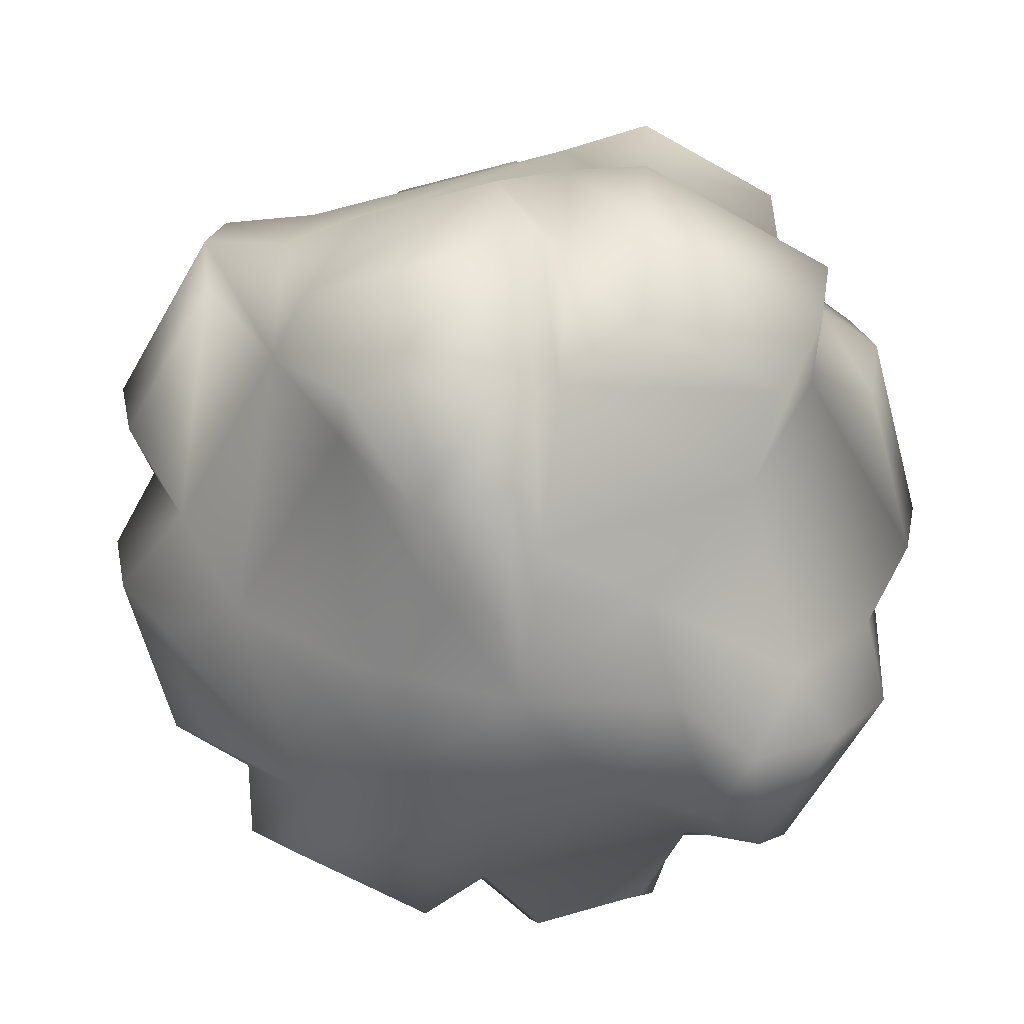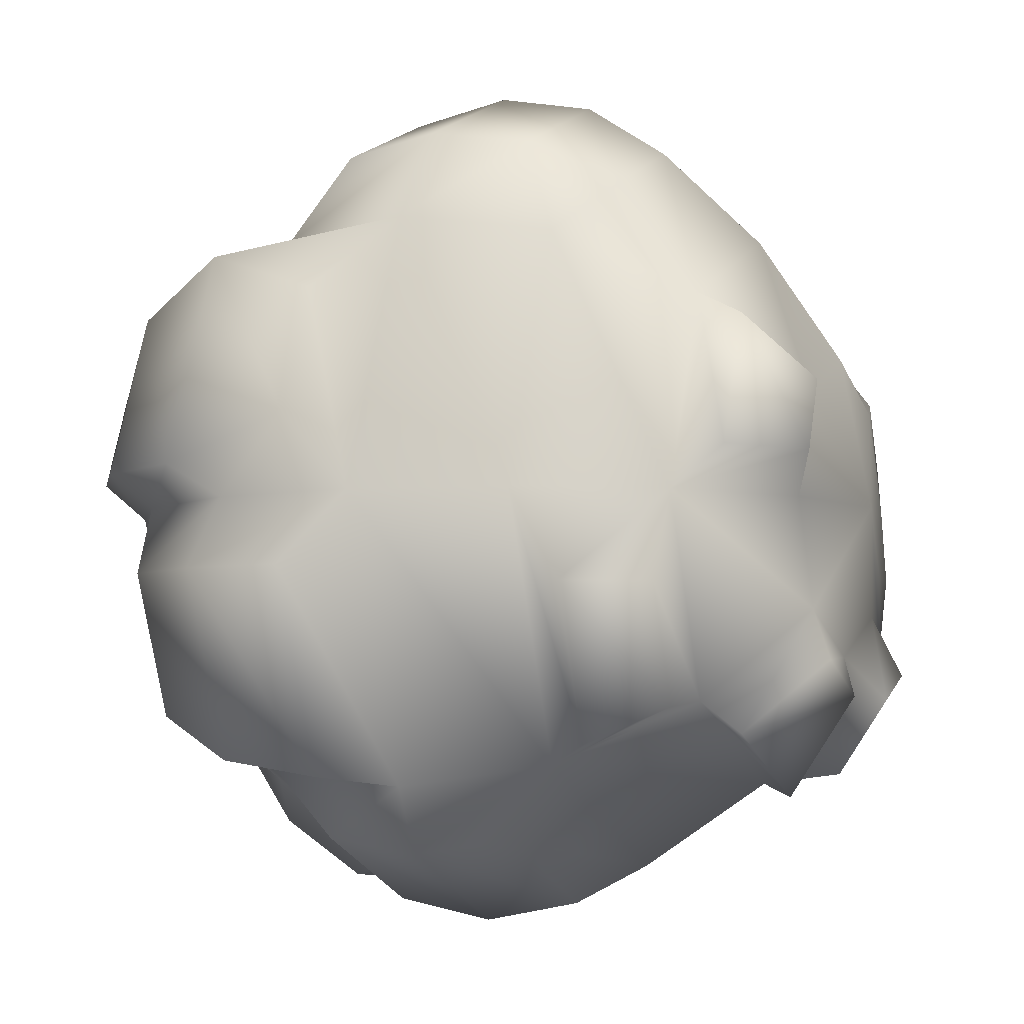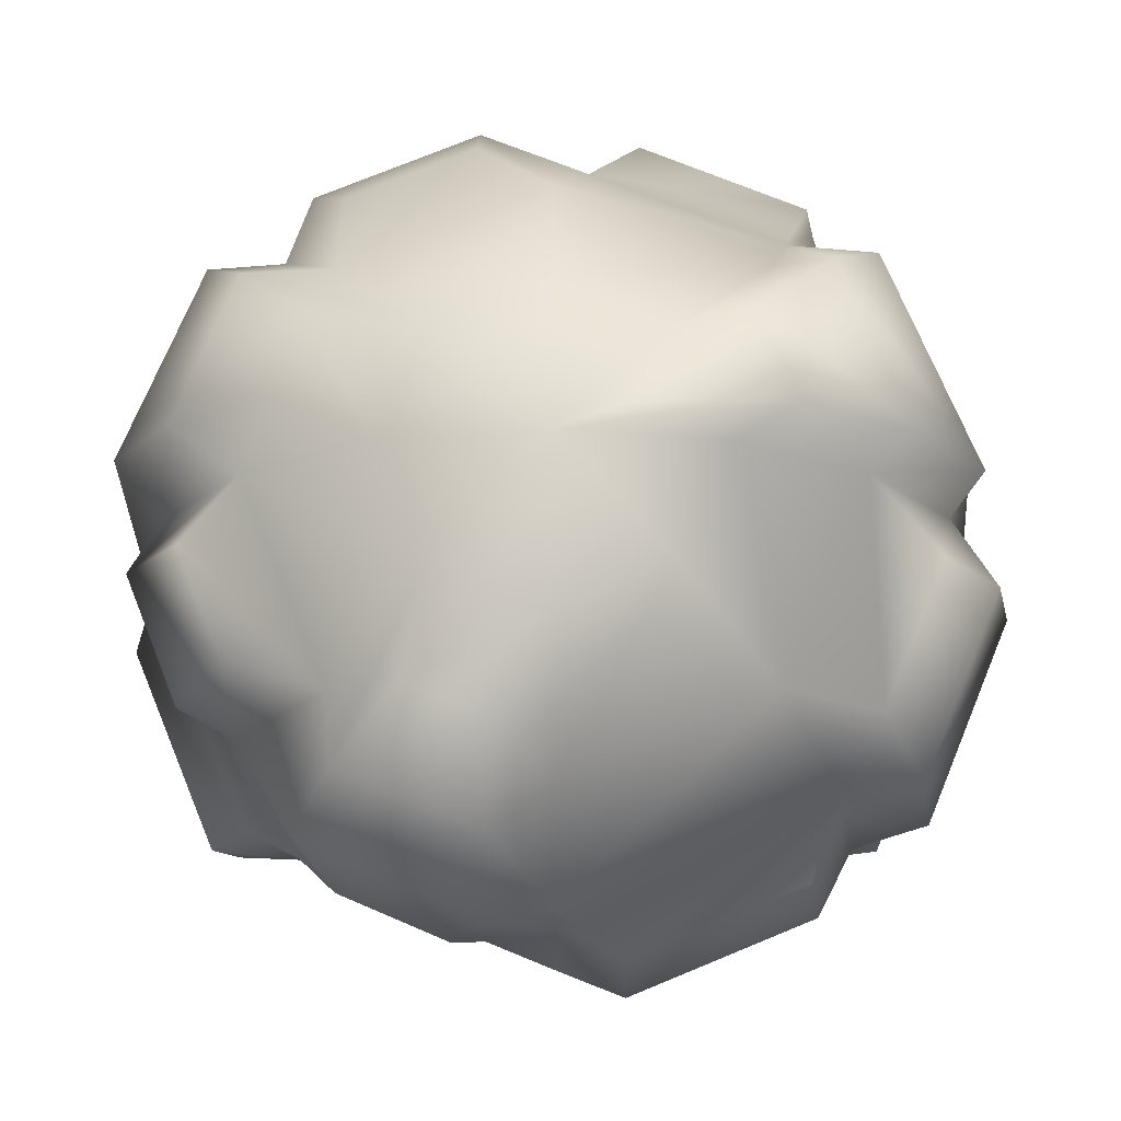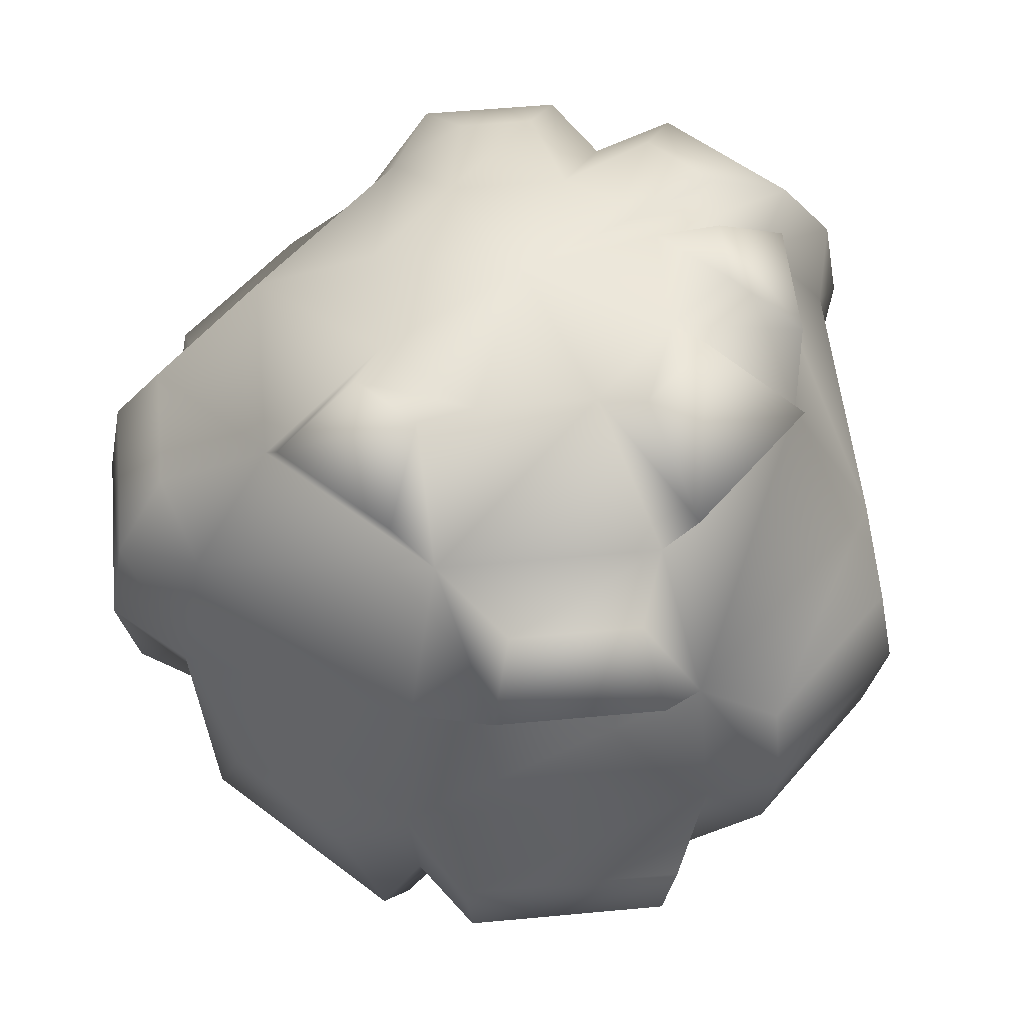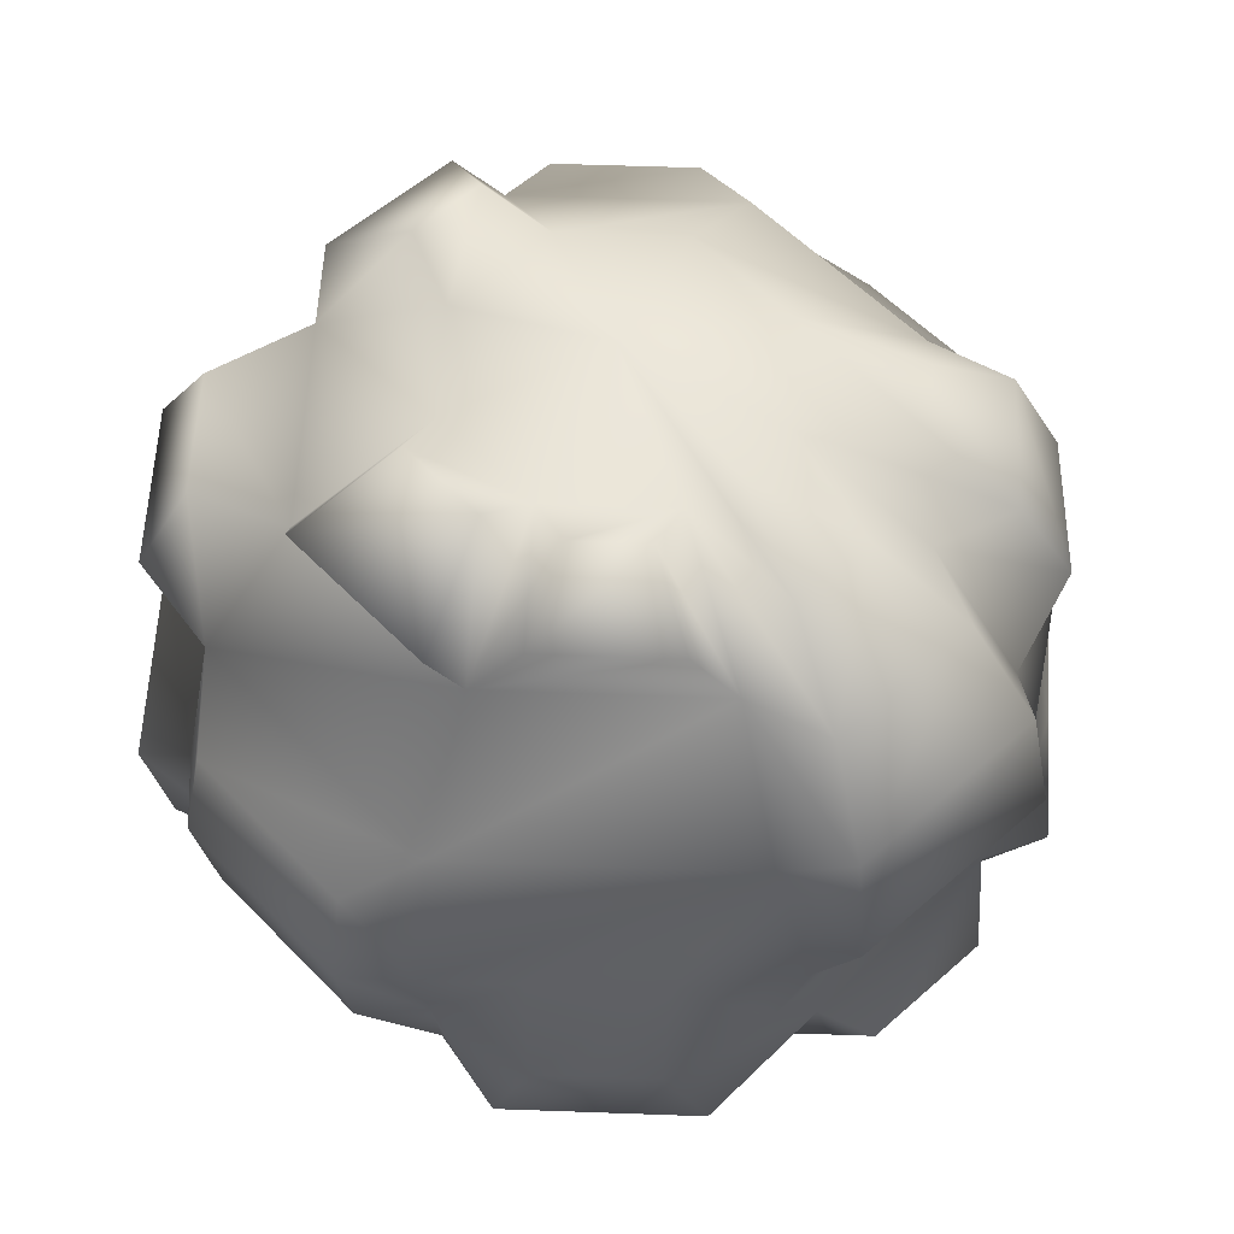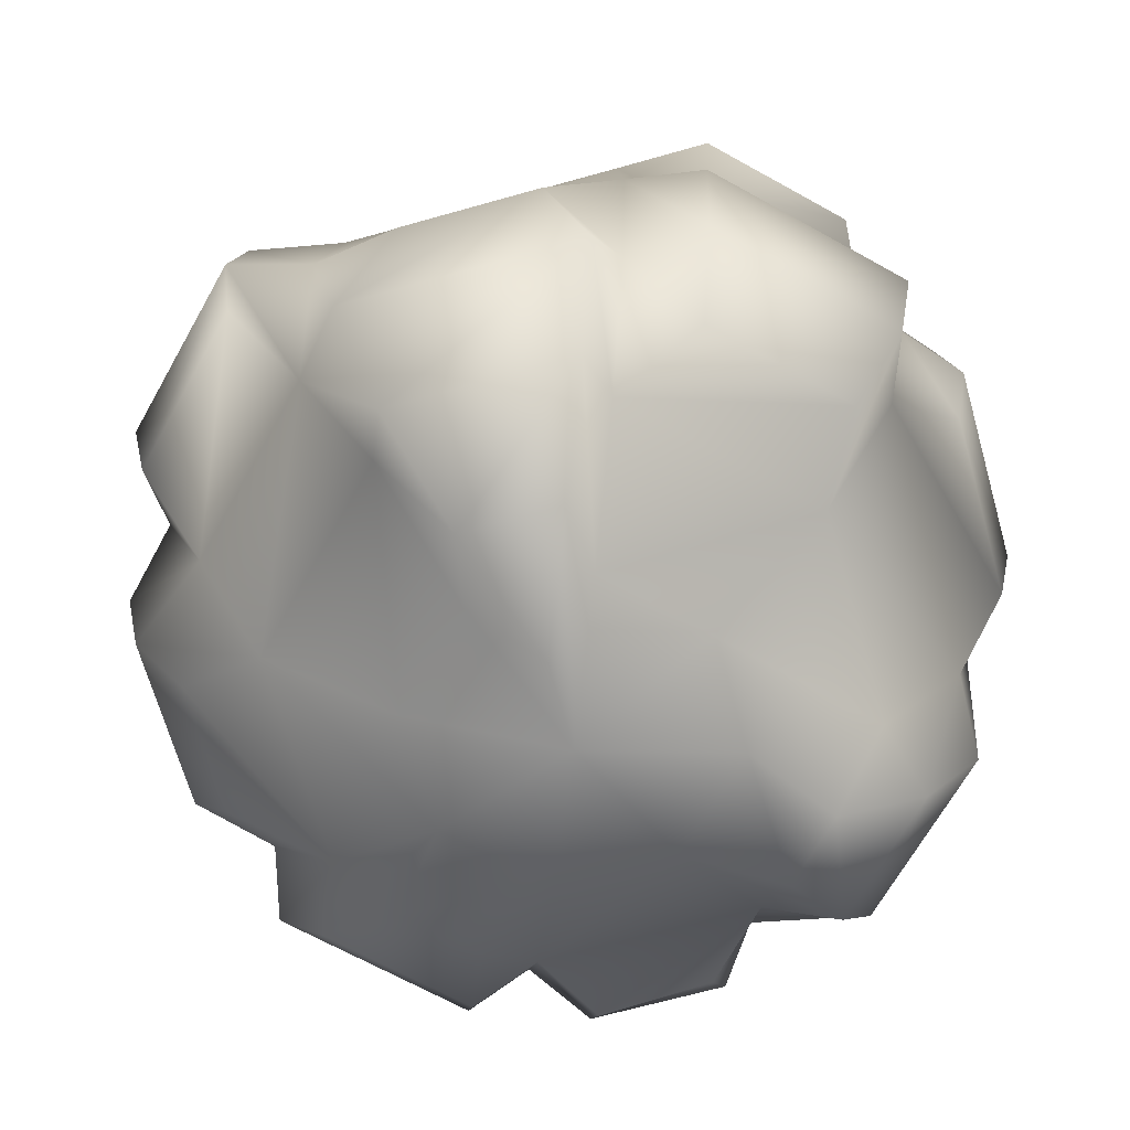
<metadata>
{"format":"obj","ext":"obj","renderer":"f3d","projection":"perspective","resolution":1024,"background":"white","views":[{"elev":-63.6,"azim":-97.4,"up":"+Z"},{"elev":-4.8,"azim":-66.8,"up":"+Y"},{"elev":-17.6,"azim":-179.5,"up":"+Y"},{"elev":54.1,"azim":-73.2,"up":"+Z"},{"elev":55.2,"azim":24.7,"up":"+Z"},{"elev":-67.1,"azim":-96.8,"up":"+Z"}]}
</metadata>
<code>
o Inst3D27_RefRep.425
v 0.002972 -0.001447 -0.5472
v -0.2058 -0.001447 -0.5057
v -0.2928 0.04196 -0.519
v -0.4415 0.04196 -0.4196
v -0.3829 -0.001447 -0.3874
v -0.5408 0.04196 -0.2709
v -0.5011 -0.001447 -0.2104
v -0.5454 0.1027 -0.09549
v -0.5427 -0.001447 -0.001533
v -0.4718 0.2789 -0.09549
v -0.3829 0.3844 -0.001533
v -0.4168 0.3414 -0.2709
v -0.3465 0.2712 -0.4196
v -0.2414 0.166 -0.519
v -0.0963 0.04143 -0.528
v 0.5506 -0.03592 0.01238
v 0.5071 -0.001447 0.2073
v 0.5555 -0.08673 0.2606
v 0.4704 -0.08673 0.3881
v 0.3888 -0.001447 0.3843
v 0.3429 -0.08673 0.4733
v 0.2118 -0.001447 0.5026
v 0.1925 -0.08673 0.5032
v 0.002972 -0.001447 0.5441
v 0.2989 -0.193 0.4733
v 0.389 -0.2832 0.3881
v 0.4492 -0.3434 0.2606
v 0.4704 -0.3645 0.1103
v 0.5854 -0.08673 0.1103
v 0.1338 -0.5362 -0.1511
v 0.08158 -0.5325 -0.2931
v 0.2795 -0.4736 -0.1511
v 0.324 -0.4321 -0.2931
v 0.08158 -0.4521 -0.4135
v 0.2671 -0.3752 -0.4135
v 0.08158 -0.3317 -0.4939
v 0.182 -0.2901 -0.4939
v -0.5883 -0.09928 -0.07963
v -0.5588 -0.09928 -0.2279
v -0.4748 -0.3732 -0.07963
v -0.4539 -0.3524 -0.2279
v -0.4748 -0.09928 -0.3536
v -0.3945 -0.293 -0.3536
v -0.2698 -0.2743 -0.3874
v -0.111 0.4998 0.2806
v -0.111 0.5755 0.1673
v -0.2856 0.4275 0.2806
v -0.3391 0.481 0.1673
v -0.111 0.6021 0.03367
v -0.358 0.4998 0.03367
v -0.111 0.5755 -0.09995
v -0.3391 0.481 -0.09995
v 0.33 0.4687 0.09679
v 0.3483 0.4868 -0.03669
v 0.1054 0.5617 0.09679
v 0.1052 0.5875 -0.03669
v 0.3297 0.468 -0.1703
v 0.1051 0.561 -0.1703
v 0.2769 0.415 -0.2838
v 0.105 0.4862 -0.2838
v 0.5273 0.1408 -0.07388
v 0.5698 0.07358 -0.2293
v 0.4756 0.28 -0.07388
v 0.46 0.3388 -0.2293
v 0.4819 0.07358 -0.3609
v 0.3978 0.2766 -0.3609
v 0.3501 0.07358 -0.449
v 0.3046 0.1835 -0.449
v 0.002972 0.5027 0.2073
v 0.002972 0.3844 0.3843
v 0.3594 0.355 0.2073
v 0.2758 0.2714 0.3843
v 0.002972 0.2074 0.5026
v 0.1506 0.1462 0.5026
v 0.3594 0.355 -0.2104
v 0.3888 0.3844 -0.001533
v 0.002972 0.3844 -0.3874
v -0.04075 0.4825 -0.2119
v 0.002972 0.5442 -0.001533
v -0.2991 0.3763 -0.2173
v -0.3535 0.355 0.2073
v -0.2699 0.2714 0.3843
v -0.1447 0.1462 -0.5057
v -0.2698 0.2714 -0.3874
v 0.002972 -0.5056 -0.2104
v 0.002972 -0.5257 -0.1091
v -0.08536 -0.5553 -0.1372
v -0.08536 -0.5823 -0.001533
v 0.002972 -0.5471 -0.001533
v -0.08536 -0.5553 0.1342
v 0.002972 -0.5056 0.2073
v 0.1506 0.1462 -0.5057
v 0.2758 0.2714 -0.3874
v 0.3888 -0.001447 -0.3874
v 0.5071 -0.001447 -0.2104
v 0.3594 -0.3579 0.2073
v 0.2758 -0.2743 0.3843
v 0.1506 -0.1491 0.5026
v 0.002972 -0.2103 -0.5057
v 0.002972 -0.3873 -0.3874
v 0.1506 -0.1491 -0.5057
v 0.2758 -0.2743 -0.3874
v 0.4036 -0.2901 -0.2033
v 0.3765 -0.375 -0.08891
v 0.002972 -0.3873 0.3843
v 0.1164 -0.5001 -0.001533
v -0.3171 -0.4593 0.1342
v -0.3362 -0.4784 -0.001533
v -0.3171 -0.4593 -0.1372
v -0.3535 -0.3579 -0.2104
v -0.1447 -0.1491 -0.5057
v -0.3829 -0.001447 0.3843
v -0.5011 -0.001447 0.2073
v 0.3478 0.08713 0.46
v 0.4593 0.08713 0.3854
v 0.3093 0.1802 0.46
v 0.3881 0.259 0.3854
v 0.5248 0.1097 0.2739
v 0.4453 0.2801 0.2739
v 0.4129 -0.3593 0.0152
v -0.2699 -0.2743 0.3843
v -0.1447 -0.1491 0.5026
v -0.2058 -0.001447 0.5026
v -0.1447 0.1462 0.5026
v -0.3829 -0.3873 -0.001533
v -0.4619 -0.1248 0.389
v -0.3966 -0.2823 0.389
v -0.3535 -0.3579 0.2073
v -0.4449 -0.3307 0.2868
v -0.2355 0.1503 0.5384
v -0.2756 0.05344 0.5384
v -0.3916 0.05344 0.4609
v -0.1506 -0.2176 0.528
v -0.03544 -0.2653 0.528
v 0.002972 -0.2103 0.5026
v -0.03608 -0.405 0.4346
v 0.2118 -0.001447 -0.5057
v 0.5416 -0.08963 -0.264
v 0.4725 -0.2626 -0.26
v 0.06787 -0.2696 0.5454
v 0.1542 -0.2339 0.5454
v 0.2278 -0.3082 0.4754
v 0.4942 0.1871 0.1513
v 0.4046 -0.2313 -0.3666
v 0.4635 -0.08963 -0.3808
v 0.06833 -0.3742 0.4754
v 0.2724 -0.4355 -0.001533
v -0.2489 -0.3168 0.4346
v -0.5302 -0.1248 0.2868
v -0.3175 0.2323 0.4609
v 0.002972 0.2074 -0.5057
f 1 2 3
f 3 2 4
f 2 5 4
f 4 5 6
f 5 7 6
f 6 7 8
f 7 9 8
f 8 9 10
f 9 11 10
f 10 12 8
f 8 12 6
f 12 13 6
f 6 13 4
f 13 14 4
f 4 14 3
f 14 15 3
f 16 17 18
f 18 17 19
f 17 20 19
f 19 20 21
f 20 22 21
f 21 22 23
f 22 24 23
f 25 26 21
f 21 26 19
f 26 27 19
f 19 27 18
f 27 28 18
f 18 28 29
f 30 31 32
f 32 31 33
f 31 34 33
f 33 34 35
f 34 36 35
f 35 36 37
f 38 39 40
f 40 39 41
f 39 42 41
f 41 42 43
f 42 5 43
f 43 5 44
f 45 46 47
f 47 46 48
f 46 49 48
f 48 49 50
f 49 51 50
f 50 51 52
f 53 54 55
f 55 54 56
f 54 57 56
f 56 57 58
f 57 59 58
f 58 59 60
f 61 62 63
f 63 62 64
f 62 65 64
f 64 65 66
f 65 67 66
f 66 67 68
f 69 70 71
f 71 70 72
f 70 73 72
f 72 73 74
f 73 24 74
f 59 57 75
f 75 57 76
f 57 54 76
f 76 54 71
f 54 53 71
f 77 78 58
f 58 78 56
f 78 79 56
f 56 79 55
f 79 69 55
f 51 49 79
f 79 49 69
f 49 46 69
f 69 46 70
f 46 45 70
f 80 11 50
f 50 11 48
f 11 81 48
f 48 81 47
f 81 82 47
f 15 14 83
f 83 14 84
f 14 13 84
f 84 13 80
f 13 12 80
f 85 86 87
f 87 86 88
f 86 89 88
f 88 89 90
f 89 91 90
f 92 93 66
f 66 93 64
f 93 75 64
f 64 75 63
f 75 76 63
f 67 65 94
f 94 65 95
f 65 62 95
f 95 62 16
f 62 61 16
f 28 27 96
f 96 27 97
f 27 26 97
f 97 26 98
f 26 25 98
f 37 36 99
f 99 36 100
f 36 34 100
f 100 34 85
f 34 31 85
f 101 102 35
f 35 102 33
f 102 103 33
f 33 103 32
f 103 104 32
f 105 91 97
f 97 91 96
f 91 89 96
f 96 89 106
f 107 108 90
f 90 108 88
f 108 109 88
f 88 109 87
f 110 44 85
f 85 44 100
f 44 111 100
f 100 111 99
f 82 81 112
f 112 81 113
f 81 11 113
f 113 11 9
f 114 115 116
f 116 115 117
f 115 118 117
f 117 118 119
f 95 16 103
f 103 16 104
f 16 120 104
f 121 122 112
f 112 122 123
f 122 24 123
f 5 2 44
f 44 2 111
f 2 1 111
f 82 124 70
f 70 124 73
f 124 24 73
f 42 39 7
f 7 39 9
f 39 38 9
f 44 110 41
f 41 110 40
f 110 125 40
f 126 127 121
f 121 127 128
f 127 129 128
f 130 131 123
f 123 131 112
f 131 132 112
f 109 108 125
f 125 108 128
f 108 107 128
f 133 134 135
f 135 134 105
f 134 136 105
f 67 137 68
f 68 137 92
f 137 1 92
f 71 72 117
f 117 72 116
f 72 74 116
f 118 115 20
f 20 115 22
f 115 114 22
f 94 95 138
f 138 95 139
f 95 103 139
f 140 141 98
f 98 141 97
f 141 142 97
f 71 143 76
f 76 143 16
f 143 17 16
f 17 143 118
f 118 143 119
f 143 71 119
f 139 144 138
f 138 144 145
f 102 101 94
f 94 101 137
f 98 24 135
f 135 24 122
f 140 146 141
f 141 146 142
f 106 147 96
f 96 147 120
f 1 101 99
f 99 101 37
f 133 148 134
f 134 148 136
f 121 128 105
f 105 128 91
f 126 149 127
f 127 149 129
f 113 9 128
f 128 9 125
f 130 150 131
f 131 150 132
f 78 77 80
f 80 77 84
f 77 151 84
f 84 151 83
f 93 92 77
f 77 92 151
f 77 60 93
f 93 60 59
f 71 53 69
f 69 53 55
f 80 52 78
f 78 52 51
f 70 45 82
f 82 45 47
f 80 12 11
f 11 12 10
f 9 38 125
f 125 38 40
f 113 149 112
f 112 149 126
f 128 129 113
f 113 129 149
f 82 150 124
f 124 150 130
f 112 132 82
f 82 132 150
f 85 87 110
f 110 87 109
f 128 107 91
f 91 107 90
f 121 148 122
f 122 148 133
f 105 136 121
f 121 136 148
f 16 61 76
f 76 61 63
f 22 114 74
f 74 114 116
f 102 144 103
f 103 144 139
f 94 145 102
f 102 145 144
f 16 29 120
f 120 29 28
f 98 25 24
f 24 25 23
f 85 31 86
f 86 31 30
f 105 146 135
f 135 146 140
f 97 142 105
f 105 142 146
f 32 147 30
f 30 147 106
f 25 21 23
f 137 101 1
f 99 111 1
f 124 123 24
f 83 151 1
f 151 92 1
f 22 74 24
f 75 93 59
f 77 58 60
f 79 78 51
f 80 50 52
f 83 1 15
f 1 3 15
f 7 5 42
f 44 41 43
f 121 112 126
f 123 124 130
f 125 110 109
f 135 122 133
f 92 66 68
f 94 137 67
f 71 117 119
f 20 17 118
f 94 138 145
f 96 120 28
f 16 18 29
f 101 35 37
f 98 135 140
f 104 120 147
f 106 89 86
f 30 106 86
f 104 147 32

</code>
